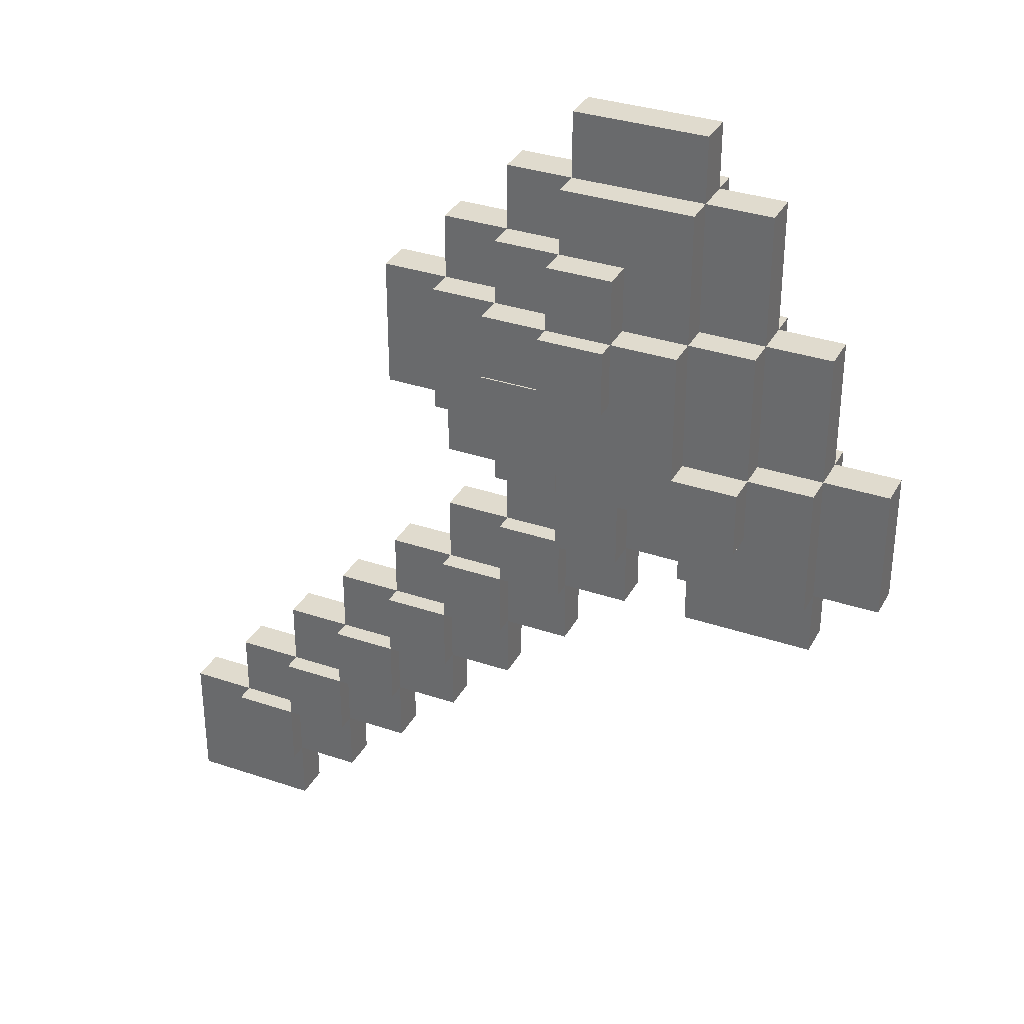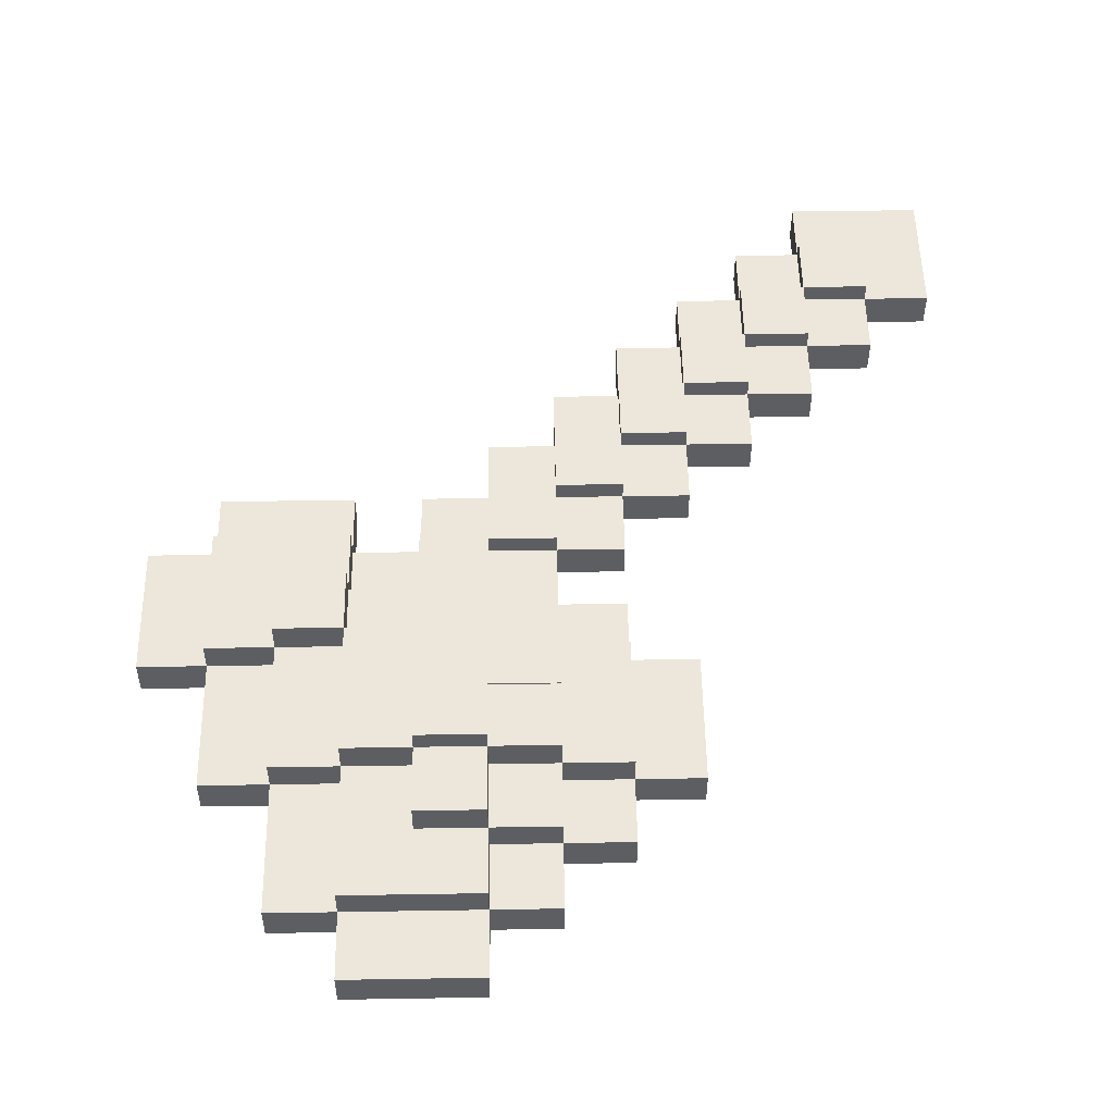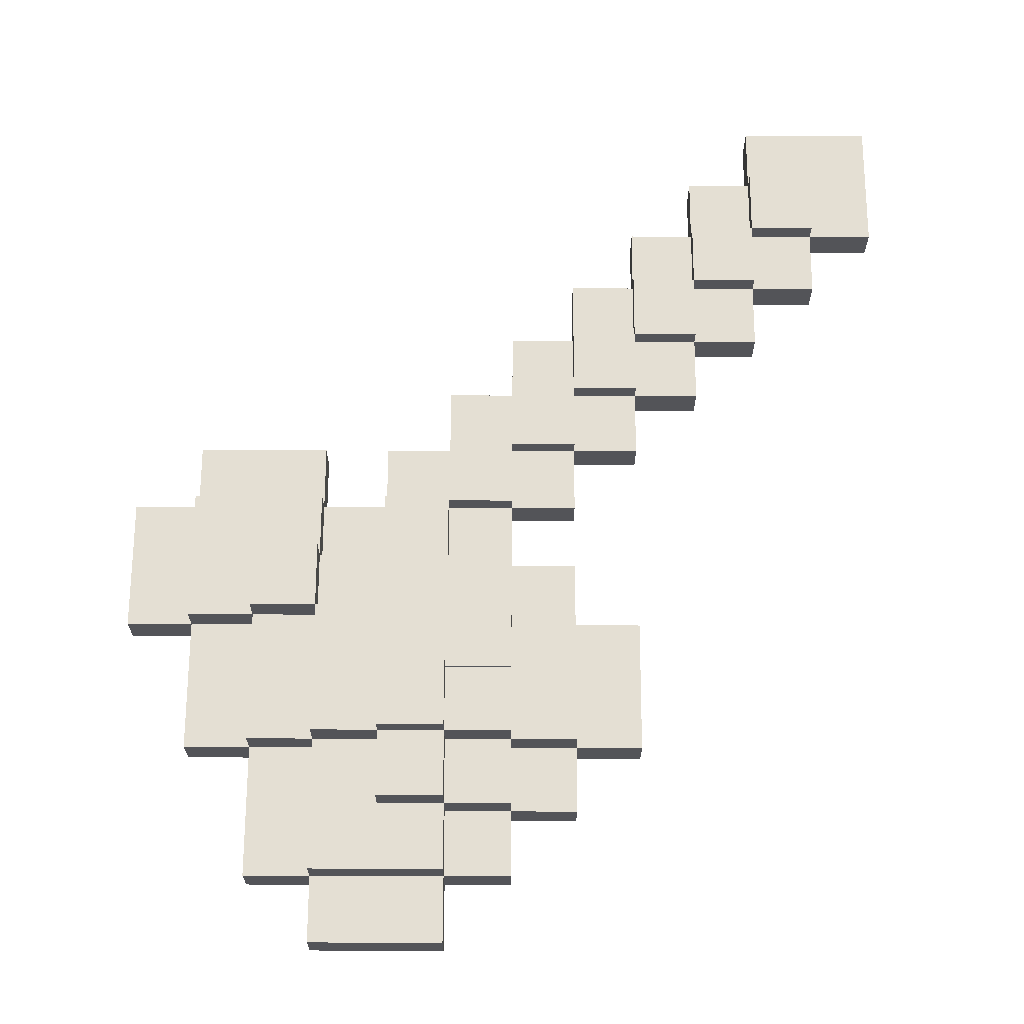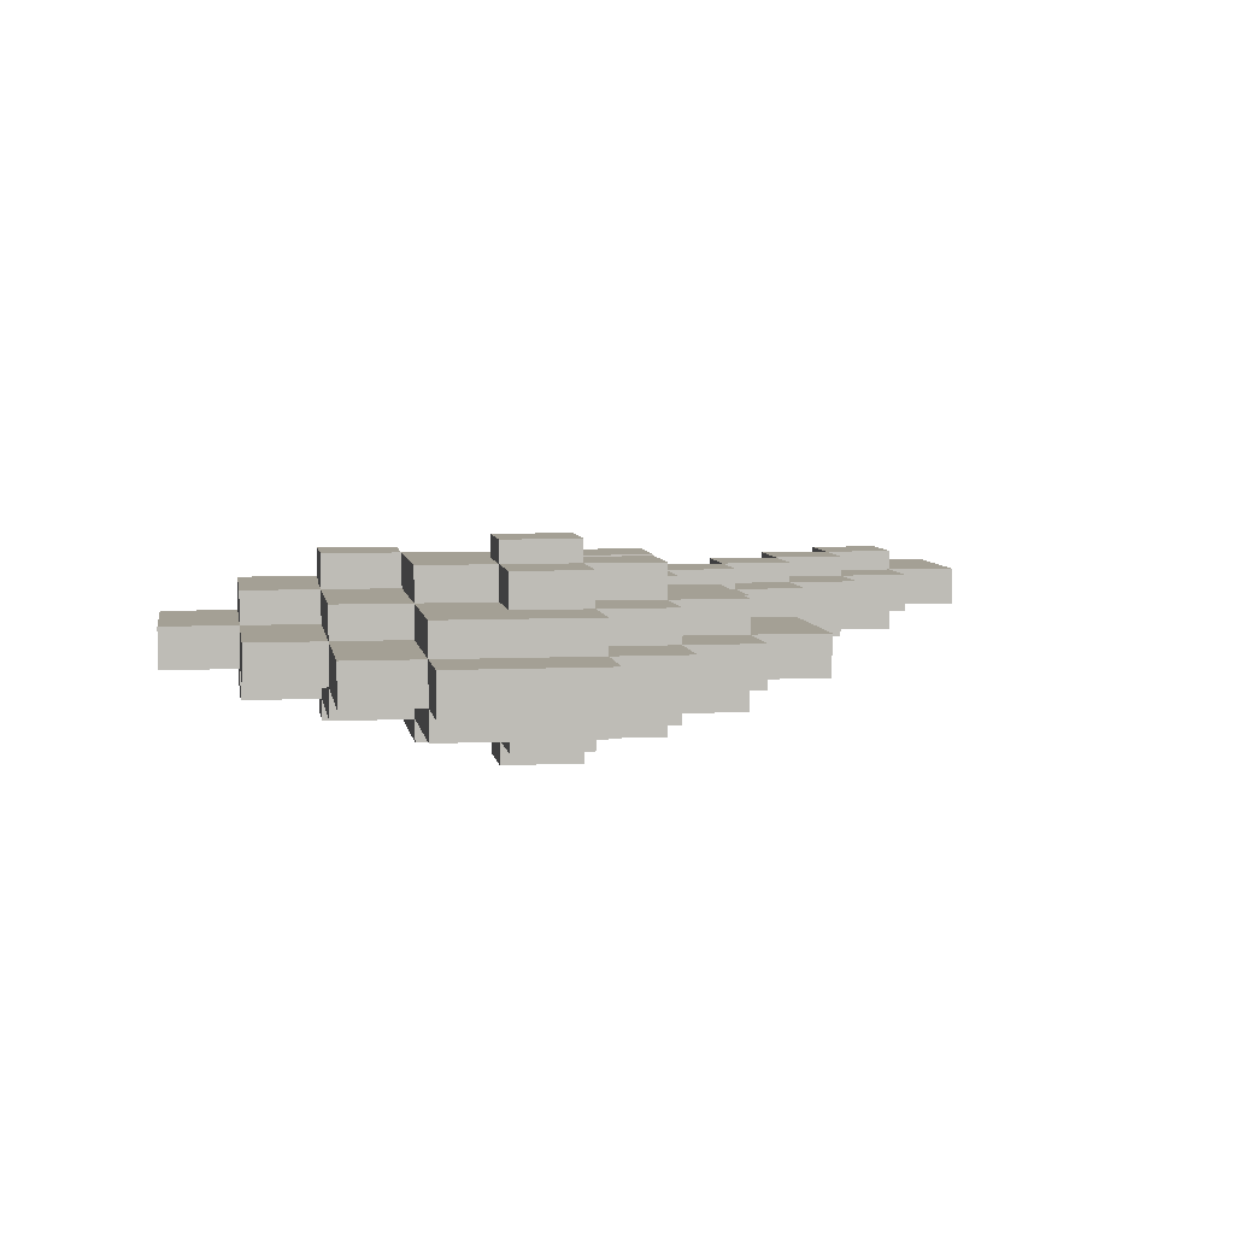
<metadata>
{"format":"obj","ext":"obj","renderer":"f3d","projection":"perspective","resolution":1024,"background":"white","views":[{"elev":33.6,"azim":24.8,"up":"+Y"},{"elev":52.2,"azim":179.0,"up":"+Z"},{"elev":66.5,"azim":-179.8,"up":"+Z"},{"elev":5.7,"azim":171.4,"up":"+Z"}]}
</metadata>
<code>
o Plane
v 0 0 0
v 0 0.5 0
v 0.5 0 0
v -0.5 -0.5 -0
v 0.5 0.5 0
v 0 0.75 0
v 0 -0.25 -0
v 0.25 0 0
v 0 0.25 0
v 0.75 0 0
v -0.5 -0.75 -0
v -0.25 -0.5 -0
v -0.25 0.5 0
v 0.5 0.75 0
v 0.5 0.25 0
v 0.5 0.375 -0.04884
v 0.75 0.25 0
v 0.625 0 -0.04884
v 0.25 0.75 0
v -0.25 0.25 0
v -0.75 -0.75 -0
v -0.25 -0.25 -0
v 0 -0.125 -0
v 0.125 0 0
v 0 0.375 -0.04884
v 0.625 0 0
v 0.5 -0.125 -0
v -0.5 -0.625 -0
v -0.375 -0.5 -0
v 0.5 0.375 0
v 0.25 0.75 -0.04884
v 0.625 0.5 0
v 0 0.625 0
v 0 -0.375 -0
v 0.375 0 0
v 0 0.125 0
v -0.125 0 0
v -0.125 -0.125 0.06751
v 0.375 -0.125 0.06751
v -0.625 -0.625 0.06751
v -0.5 -0.375 -0
v -0.5 -0.875 -0
v -0.625 -0.5 -0
v -0.125 -0.5 -0
v -0.125 0.375 0.06751
v 0.375 0.875 0.06751
v 0.5 0.125 0.1771
v -0.125 0.5 0
v 0.5 0.625 0
v 0.25 0.25 -0.04884
v 0.375 0.5 0
v 0.625 0.375 0.06751
v 0.625 0.125 0.06751
v 0.75 0.125 0
v 0.625 0.25 0
v 0.375 0.5 0.1771
v 0.25 0.5 -0.04884
v 0.25 0.125 0
v 0.5 0.25 -0.04884
v 0 0.25 -0.04884
v 0.25 0.875 0
v 0.5 0.5 -0.04884
v 0.125 0.75 0
v 0.375 0.75 0
v -0.25 0.375 0
v 0.125 0.125 0.06751
v 0.375 0.125 0.06751
v -0.125 0.25 0
v 0.125 0.875 0.06751
v 0.125 0.625 0.06751
v 0.375 0.625 0.06751
v -0.125 0.125 0.06751
v -0.375 -0.625 0.06751
v -0.625 -0.875 0.06751
v 0.125 -0.125 0.06751
v 0.625 -0.125 0.06751
v -0.25 -0.625 -0
v -0.375 -0.375 0.06751
v -0.375 -0.75 -0
v -0.125 -0.375 0.06751
v -0.75 -0.625 -0
v -0.75 -0.875 -0
v -0.125 0.625 0.06751
v -0.625 -0.75 -0
v -0.125 -0.25 0.06751
v -0.375 -0.25 0.06751
v -0.25 -0.375 0.06751
v -0.25 -0.125 0.06751
v 0.125 -0.25 0.06751
v 0.25 -0.125 0.06751
v -0.625 -0.75 0.06751
v -0.75 -0.875 0.06751
v -0.75 -0.625 0.06751
v -0.375 -0.75 0.06751
v -0.25 -0.625 0.06751
v -0.125 0.25 0.06751
v 0.25 -0.125 -0
v -0.25 0.375 0.06751
v 0.125 -0.25 -0
v 0.375 0.75 0.06751
v 0.125 0.75 0.06751
v 0.25 0.375 0.1771
v 0.25 0.875 0.06751
v 0.125 0.25 0.1771
v -0.25 -0.125 -0
v -0.25 -0.375 -0
v -0.375 -0.25 -0
v -0.125 -0.25 -0
v 0.125 0.25 0.06751
v 0.25 0.125 0.06751
v 0.375 0.25 0.1771
v 0.625 0.25 0.06751
v 0.75 0.125 0.06751
v 0.375 0.5 0.06751
v 0.25 0.625 0.1771
v 0.5 0.625 0.06751
v -0.125 0.5 0.06751
v -0.125 -0.5 0.06751
v -0.625 -0.5 0.06751
v -0.125 0.625 0
v -0.5 -0.875 0.06751
v -0.5 -0.375 0.06751
v -0.125 -0.375 -0
v -0.375 -0.375 -0
v -0.125 -0 0.06751
v 0 0.125 0.06751
v 0.375 -0 0.06751
v 0.625 -0.125 -0
v 0 -0.375 0.06751
v 0 0.625 0.06751
v 0.125 -0.125 -0
v 0.625 0.5 0.06751
v 0.125 0.625 0.1771
v 0.5 0.375 0.06751
v -0.375 -0.5 0.06751
v -0.5 -0.625 0.06751
v 0.5 -0.125 0.06751
v 0.625 -0 0.06751
v 0.375 0.125 0.1771
v 0.125 -0 0.06751
v -0.625 -0.875 -0
v 0 -0.125 0.06751
v -0.25 -0.25 0.06751
v -0.75 -0.75 0.06751
v -0.25 0.25 0.06751
v -0.375 -0.625 -0
v 0.25 0.75 0.06751
v 0.125 0.375 0.1771
v 0.75 0.25 0.06751
v 0.375 0.375 0.1771
v 0.5 0.25 0.06751
v 0.5 0.75 0.06751
v -0.125 0.125 0
v -0.25 0.5 0.06751
v -0.25 -0.5 0.06751
v 0.375 0.625 0
v 0.125 0.625 0
v 0.125 0.875 0
v 0.375 0.125 0
v 0.125 0.125 0
v 0.5 0 -0.04884
v -0.5 -0.75 0.06751
v 0.625 0.125 0
v 0.625 0.375 0
v 0.75 -0 0.06751
v 0 0.5 -0.04884
v 0.375 0.875 0
v -0.125 0.375 0
v 0 0.25 0.06751
v 0.25 -0 0.06751
v 0 -0.25 0.06751
v -0.625 -0.625 -0
v 0 0.75 0.06751
v 0.5 0.5 0.06751
v -0.5 -0.5 0.06751
v 0.375 -0.125 -0
v 0.5 -0 0.06751
v -0.125 -0.125 -0
v 0 0.5 0.06751
v 0 -0 0.06751
v 0 -0 -0.04722
v -0.5 -0.5 -0.04722
v 0 -0.25 -0.04722
v -0.5 -0.75 -0.04722
v -0.25 -0.5 -0.04722
v -0.25 -0.25 -0.04722
v 0 -0.125 -0.04722
v 0.125 -0 -0.04722
v -0.5 -0.625 -0.04722
v -0.375 -0.5 -0.04722
v -0.625 -0.75 -0.04722
v -0.25 -0.375 -0.04722
v -0.125 -0.25 -0.04722
v -0.125 -0.375 -0.04722
v -0.375 -0.375 -0.04722
v 0.125 -0.125 -0.04722
v -0.375 -0.625 -0.04722
v -0.625 -0.625 -0.04722
v -0.125 -0.125 -0.04722
v -0.125 -0.125 0.1032
v -0.625 -0.625 0.1032
v -0.375 -0.625 0.1032
v 0.125 -0.125 0.1032
v -0.375 -0.375 0.1032
v -0.125 -0.375 0.1032
v -0.125 -0.25 0.1032
v -0.25 -0.375 0.1032
v -0.625 -0.75 0.1032
v -0.375 -0.5 0.1032
v -0.5 -0.625 0.1032
v 0.125 -0 0.1032
v 0 -0.125 0.1032
v -0.25 -0.25 0.1032
v -0.25 -0.5 0.1032
v -0.5 -0.75 0.1032
v 0 -0.25 0.1032
v -0.5 -0.5 0.1032
v 0 -0 0.1032
v -0.125 0.375 0.1214
v 0.375 0.375 0.1214
v 0.625 0.125 0.1214
v 0.125 0.375 0.1214
v 0.125 0.125 0.1214
v 0.375 0.125 0.1214
v 0.125 0.625 0.1214
v 0.375 0.625 0.1214
v -0.125 0.25 0.1214
v 0.375 0.75 0.1214
v 0.125 0.75 0.1214
v 0.25 0.625 0.1214
v 0.375 0.25 0.1214
v 0.125 0.25 0.1214
v 0.25 0.125 0.1214
v 0.25 0.375 0.2133
v 0.625 0.25 0.1214
v 0.375 0.5 0.1214
v 0.5 0.125 0.1214
v -0.125 0.5 0.1214
v 0.375 0 0.1214
v 0 0.625 0.1214
v 0.125 0.5 0.1214
v 0.5 0.375 0.1214
v 0.625 0 0.1214
v 0 0.375 0.1214
v 0.125 0 0.1214
v 0.25 0.75 0.1214
v 0.25 0.25 0.1214
v 0.25 0.5 0.1214
v 0.5 0.25 0.1214
v 0 0.25 0.1214
v 0.25 0 0.1214
v 0.5 0.5 0.1214
v 0.5 0 0.1214
v 0 0.5 0.1214
v 0.125 0.5 0.1771
v 0 0.375 0.1771
v 0.25 0.25 0.1771
v 0.25 0.5 0.1771
v 0.5 0.25 0.1771
v 0 0.5 0.1771
v 0.125 0.375 0.2133
v 0.125 0.5 0.2133
v 0.25 0.5 0.2133
v 0 0.5 0
v 0.5 0 0
v 0.5 0.5 0
v 0 0.25 0
v 0.5 0.25 0
v 0.25 0.75 0
v 0.625 0 0
v 0.5 0.375 0
v 0 0.625 0
v 0.375 0 0
v 0 0.125 0
v -0.125 0.5 0
v 0.375 0.5 0
v 0.625 0.25 0
v 0.25 0.125 0
v 0.125 0.75 0
v 0.375 0.75 0
v -0.125 0.25 0
v 0.375 0.625 0
v 0.125 0.625 0
v 0.375 0.125 0
v 0.125 0.125 0
v 0.625 0.125 0
v -0.125 0.375 0
v 0.25 0.375 0.2133
v 0.125 0.375 0.2133
v 0.125 0.5 0.2133
v 0.25 0.5 0.2133
v 0.125 0.5 -0.04884
v 0 0.625 -0.04884
v 0.375 0 -0.04884
v 0 0.125 -0.04884
v -0.125 0.5 -0.04884
v 0.5 0.125 -0.04884
v 0.375 0.5 -0.04884
v 0.625 0.25 -0.04884
v 0.125 0.5 -0.1206
v 0.25 0.125 -0.04884
v 0.125 0.25 -0.04884
v 0.375 0.25 -0.04884
v 0.25 0.625 -0.04884
v 0.125 0.75 -0.04884
v 0.375 0.75 -0.04884
v -0.125 0.25 -0.04884
v 0.375 0.625 -0.04884
v 0.125 0.625 -0.04884
v 0.375 0.125 -0.04884
v 0.125 0.125 -0.04884
v 0.25 0.5 -0.1206
v 0.625 0.125 -0.04884
v 0.375 0.375 -0.04884
v -0.125 0.375 -0.04884
v -0 0.375 -0.08386
v 0.25 0.25 -0.08386
v 0.25 0.5 -0.08386
v 0.5 0.25 -0.08386
v -0 0.25 -0.08386
v -0 0.5 -0.08386
v 0.125 0.5 -0.08386
v 0.5 0.125 -0.08386
v 0.375 0.5 -0.08386
v 0.25 0.375 -0.08386
v 0.125 0.25 -0.08386
v 0.375 0.25 -0.08386
v 0.25 0.625 -0.08386
v 0.125 0.625 -0.08386
v 0.375 0.125 -0.08386
v 0.125 0.375 -0.08386
v 0.375 0.375 -0.08386
v 0.25 0.375 -0.1206
v 0.125 0.375 -0.1206
v 0.125 0.125 0.1227
v 0.125 0.25 0.1227
v 0 0.125 0.1227
v 0 0.25 0.1227
v 0.125 0.3743 0.1791
v 0.125 0.2493 0.1791
v 0 0.3743 0.1791
v 0 0.2493 0.1791
f 178 37 1 23
f 176 35 3 27
f 172 43 4 28
f 48 2 264 275
f 55 163 286 277
f 163 55 17 54
f 262 261 289 290
f 58 160 285 278
f 234 263 291 288
f 9 68 281 267
f 156 64 14 49
f 153 68 9 36
f 146 29 12 77
f 141 84 11 42
f 131 24 8 97
f 124 107 22 106
f 123 108 7 34
f 48 120 33 2
f 124 106 192 195
f 12 106 123 44
f 4 41 124 29
f 28 11 184 189
f 27 3 26 128
f 55 164 52 112
f 13 65 98 154
f 10 54 113 165
f 68 153 72 96
f 11 79 94 162
f 106 12 185 192
f 7 23 131 99
f 42 11 162 121
f 164 32 132 52
f 44 123 80 118
f 105 22 143 88
f 141 42 121 74
f 49 14 152 116
f 32 5 174 132
f 167 61 103 46
f 158 63 101 69
f 176 27 137 39
f 63 6 173 101
f 82 141 74 92
f 178 105 88 38
f 48 13 154 117
f 27 128 76 137
f 64 167 46 100
f 81 21 144 93
f 77 12 155 95
f 7 99 89 171
f 146 77 95 73
f 124 41 122 78
f 33 120 83 130
f 54 17 149 113
f 4 43 119 175
f 172 81 93 40
f 131 97 90 75
f 65 20 145 98
f 8 35 127 170
f 82 21 84 141
f 37 178 38 125
f 128 26 138 76
f 1 37 125 180
f 20 68 96 145
f 35 176 39 127
f 153 36 126 72
f 14 64 100 152
f 97 8 170 90
f 21 82 92 144
f 79 146 73 94
f 5 49 116 174
f 107 124 78 86
f 120 48 117 83
f 41 4 175 122
f 1 24 188 181
f 11 28 146 79
f 43 172 40 119
f 34 7 171 129
f 99 131 75 89
f 12 44 118 155
f 26 10 165 138
f 123 34 129 80
f 22 107 86 143
f 36 1 180 126
f 17 55 112 149
f 6 33 130 173
f 61 158 69 103
f 85 171 216 206
f 143 85 38 88
f 40 91 208 201
f 144 91 40 93
f 134 174 252 242
f 145 96 45 98
f 98 45 117 154
f 147 100 46 103
f 110 67 224 233
f 138 53 221 243
f 140 170 251 245
f 151 112 52 134
f 134 52 132 174
f 138 165 113 53
f 100 147 246 228
f 112 151 249 235
f 179 117 238 254
f 36 9 267 274
f 156 51 276 282
f 51 156 49 5
f 33 6 63 157
f 3 35 273 265
f 19 64 280 269
f 177 138 243 253
f 71 100 228 226
f 63 158 61 19
f 159 58 278 284
f 8 58 159 35
f 68 168 287 281
f 261 234 288 289
f 1 36 160 24
f 24 160 58 8
f 63 19 269 279
f 15 55 277 268
f 160 36 274 285
f 70 130 240 225
f 180 140 66 126
f 169 126 337 338
f 163 26 270 286
f 263 262 290 291
f 26 163 54 10
f 30 5 32 164
f 15 30 164 55
f 101 70 225 229
f 170 127 67 110
f 66 140 245 223
f 101 147 103 69
f 51 5 266 276
f 30 15 268 271
f 64 156 282 280
f 130 179 254 240
f 19 61 167 64
f 169 109 232 250
f 65 13 48 168
f 20 65 168 68
f 2 33 272 264
f 130 70 101 173
f 114 174 116 71
f 174 114 236 252
f 147 101 229 246
f 162 94 73 136
f 155 87 207 214
f 92 74 91 144
f 171 89 75 142
f 91 162 215 208
f 137 76 138 177
f 21 81 172 84
f 108 123 194 193
f 171 142 212 216
f 175 135 78 122
f 155 118 80 87
f 180 142 212 218
f 117 179 130 83
f 80 129 171 85
f 78 87 143 86
f 75 90 170 140
f 74 121 162 91
f 73 95 155 135
f 72 126 169 96
f 71 116 152 100
f 117 45 219 238
f 151 134 242 249
f 114 71 226 236
f 67 127 239 224
f 22 105 178 108
f 7 108 193 183
f 53 113 149 112
f 53 112 235 221
f 170 110 233 251
f 40 136 175 119
f 39 137 177 127
f 38 142 180 125
f 192 186 193 194
f 190 195 192 185
f 187 181 188 196
f 189 182 190 197
f 191 198 189 184
f 193 199 187 183
f 29 124 195 190
f 178 23 187 199
f 4 29 190 182
f 23 7 183 187
f 108 178 199 193
f 172 28 189 198
f 131 23 187 196
f 106 22 186 192
f 11 84 191 184
f 84 172 198 191
f 24 131 196 188
f 23 1 181 187
f 12 29 190 185
f 146 28 189 197
f 29 146 197 190
f 28 4 182 189
f 22 108 193 186
f 123 106 192 194
f 206 216 212 200
f 208 215 210 201
f 210 202 209 217
f 212 203 211 218
f 209 214 207 204
f 207 205 206 213
f 135 175 217 209
f 136 40 201 210
f 73 135 209 202
f 85 143 213 206
f 162 136 210 215
f 136 73 202 210
f 38 85 206 200
f 75 140 211 203
f 140 180 218 211
f 142 75 203 212
f 78 135 209 204
f 143 87 207 213
f 142 38 200 212
f 87 78 204 207
f 175 136 210 217
f 80 85 206 205
f 87 80 205 207
f 135 155 214 209
f 227 250 244 219
f 231 249 242 220
f 237 249 259 47
f 248 230 115 258
f 253 243 221 237
f 237 221 235 249
f 232 247 257 104
f 250 232 340 342
f 230 225 133 115
f 245 251 233 223
f 239 253 237 224
f 233 224 231 247
f 254 244 256 260
f 254 241 225 240
f 248 236 226 230
f 230 226 228 246
f 225 230 246 229
f 225 241 255 133
f 223 233 247 232
f 222 232 104 148
f 220 242 252 236
f 219 244 254 238
f 45 96 227 219
f 109 66 223 232
f 127 177 253 239
f 96 169 250 227
f 257 111 150 102
f 102 150 56 258
f 104 257 102 148
f 256 148 255 260
f 255 258 115 133
f 139 47 259 111
f 102 258 263 234
f 220 236 56 150
f 224 237 47 139
f 247 231 111 257
f 244 222 148 256
f 231 224 139 111
f 249 231 111 259
f 241 254 260 255
f 236 248 258 56
f 231 220 150 111
f 26 3 265 270
f 258 255 262 263
f 255 148 261 262
f 148 102 234 261
f 266 271 16 62
f 277 286 313 299
f 279 269 31 305
f 271 268 59 16
f 274 267 60 295
f 284 278 301 310
f 280 282 308 306
f 264 272 293 166
f 275 264 166 296
f 278 285 311 301
f 276 266 62 298
f 281 287 315 307
f 270 265 161 18
f 273 284 310 294
f 286 270 18 313
f 267 281 307 60
f 282 276 298 308
f 265 273 294 161
f 268 277 299 59
f 285 274 295 311
f 283 279 305 309
f 287 275 296 315
f 289 288 291 290
f 33 157 283 272
f 168 48 275 287
f 5 30 271 266
f 157 63 279 283
f 35 159 284 273
f 315 296 166 25
f 314 298 62 16
f 25 166 321 316
f 311 302 50 301
f 309 304 328 329
f 309 305 31 304
f 304 31 306 308
f 57 304 308 298
f 166 293 309 292
f 50 302 326 317
f 301 50 303 310
f 294 310 297 161
f 295 60 302 311
f 304 57 318 328
f 60 25 316 320
f 298 314 332 324
f 297 59 299 313
f 161 297 313 18
f 297 310 330 323
f 59 297 323 319
f 303 314 16 59
f 307 315 25 60
f 269 280 306 31
f 272 283 309 293
f 325 331 334 333
f 330 327 319 323
f 322 329 328 318
f 316 321 322 331
f 320 316 331 326
f 326 331 325 317
f 325 318 324 332
f 317 325 332 327
f 302 60 320 326
f 292 309 329 322
f 57 298 324 318
f 314 303 327 332
f 166 292 322 321
f 303 59 319 327
f 310 303 327 330
f 303 50 317 327
f 334 300 312 333
f 331 322 300 334
f 322 318 312 300
f 318 325 333 312
f 337 335 336 338
f 109 169 338 336
f 66 109 336 335
f 126 66 335 337
f 342 340 339 341
f 244 250 342 341
f 232 222 339 340
f 222 244 341 339

</code>
